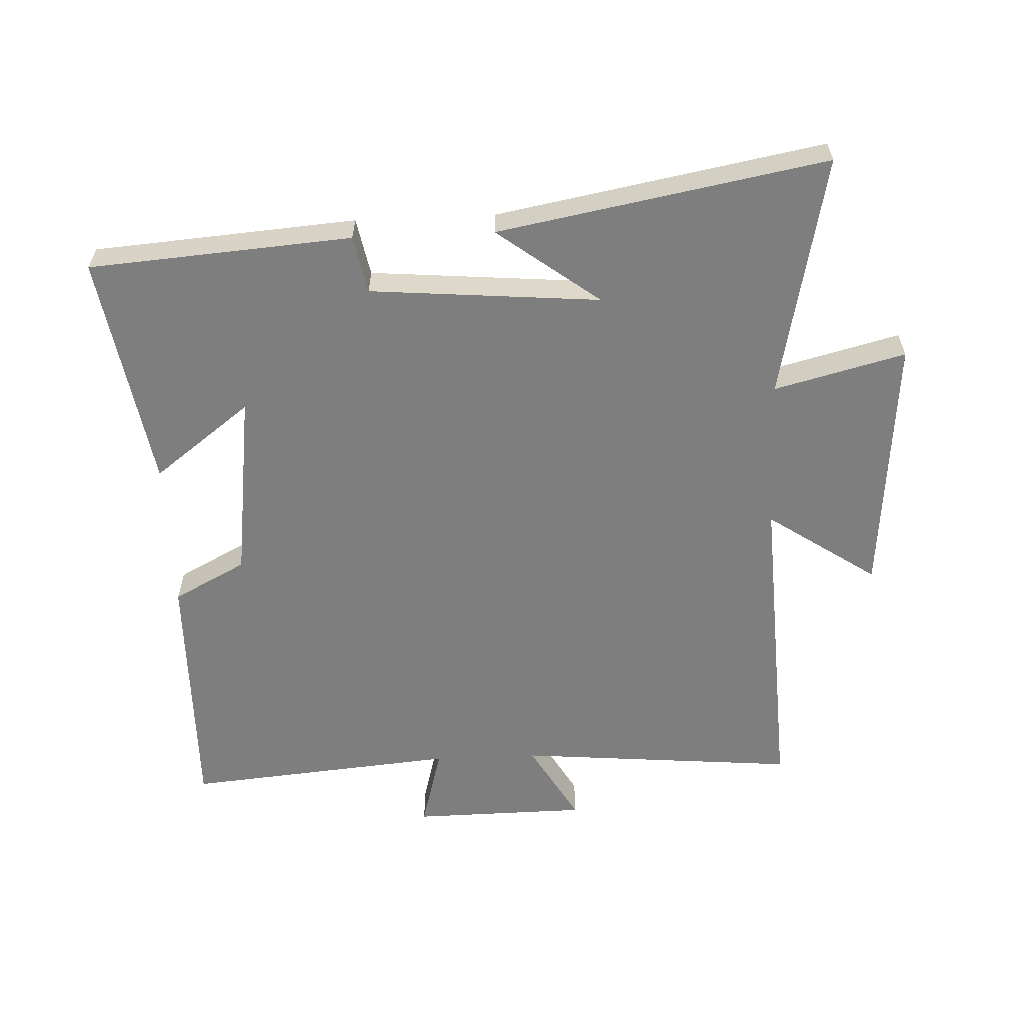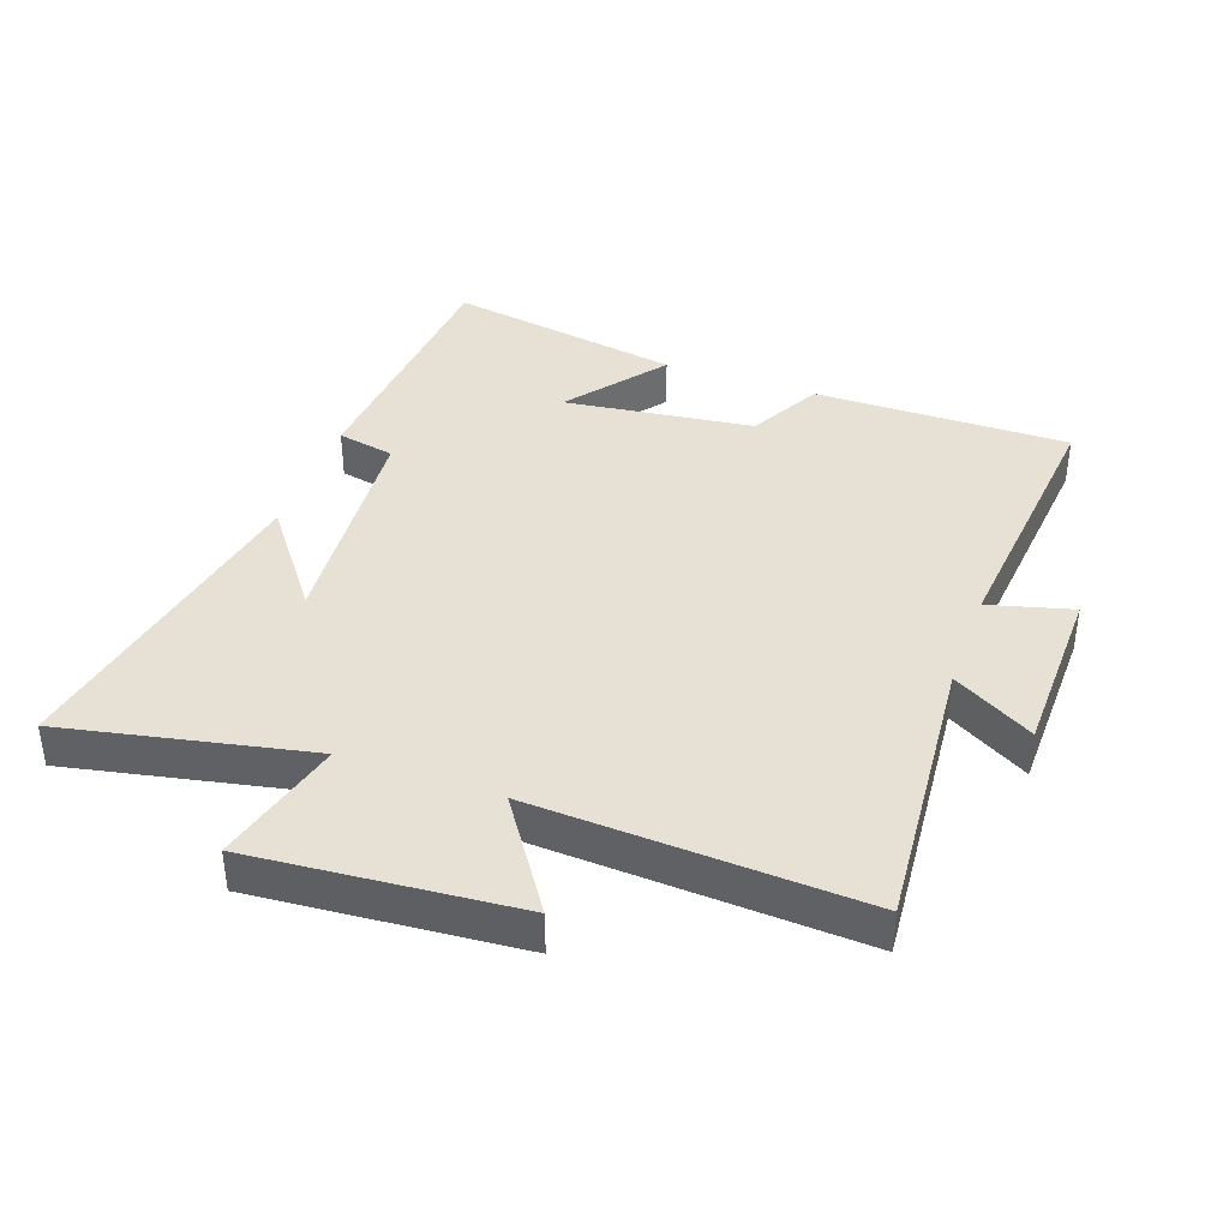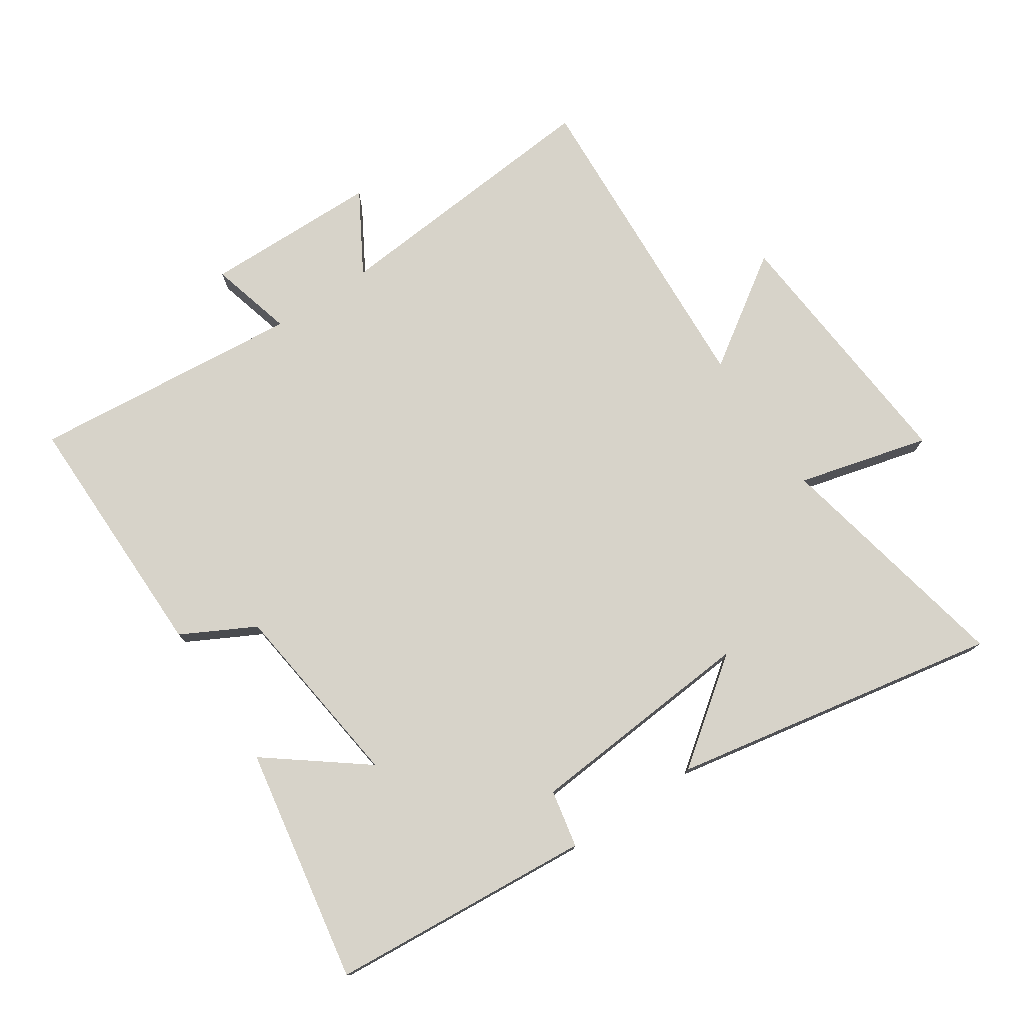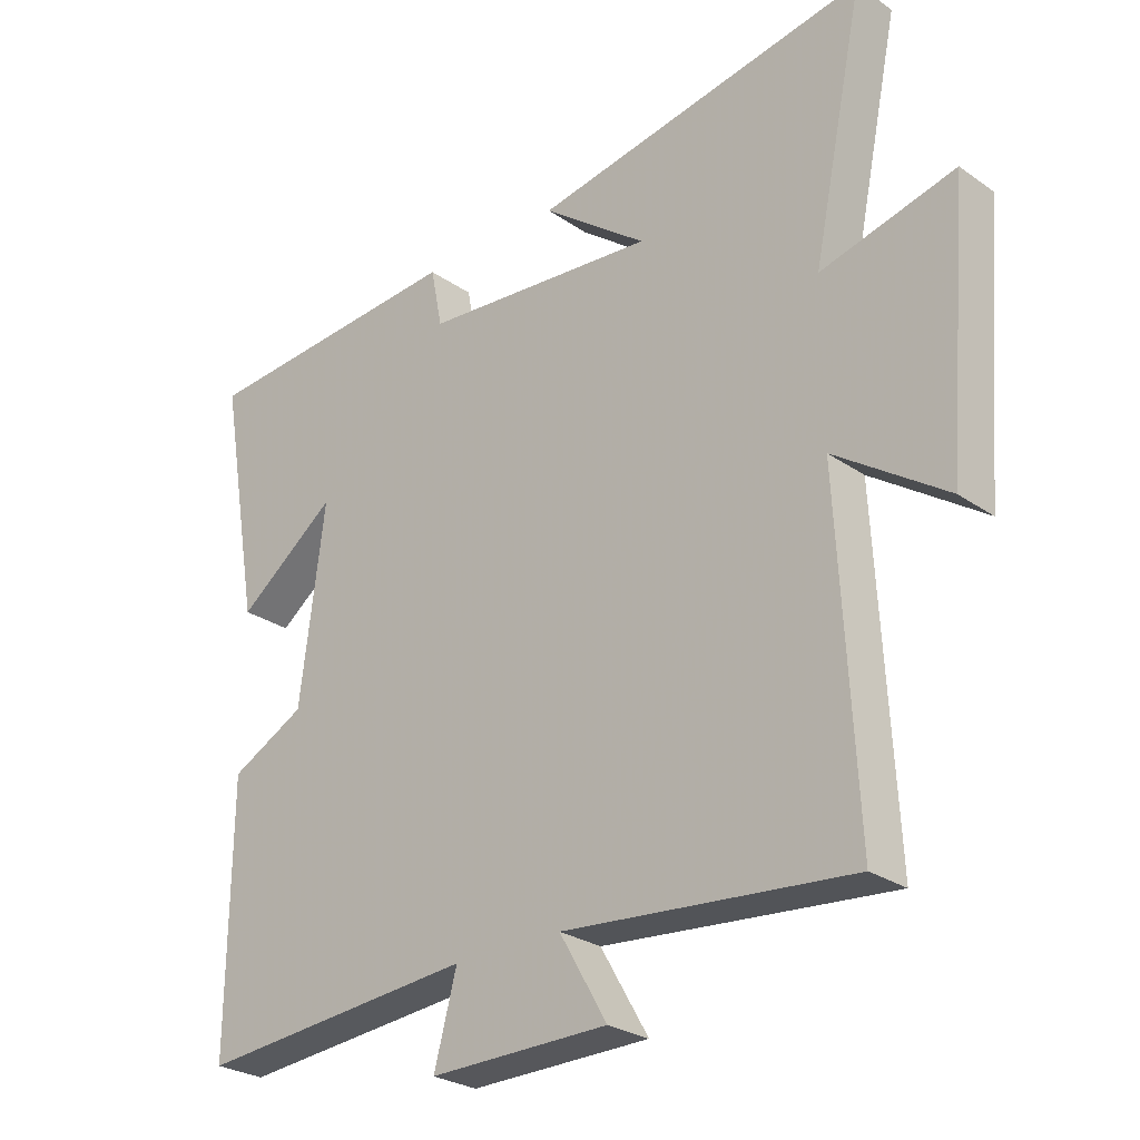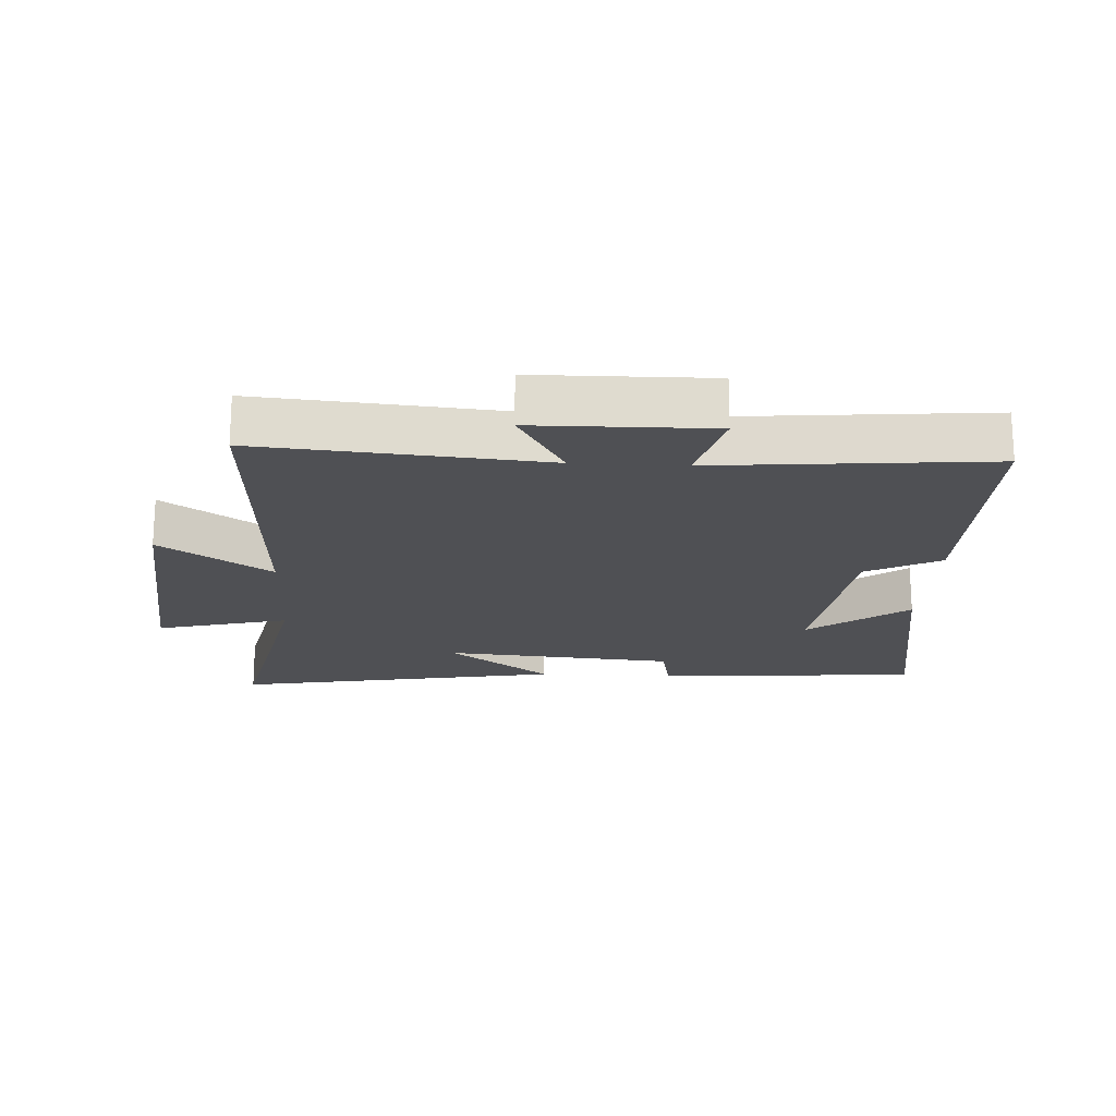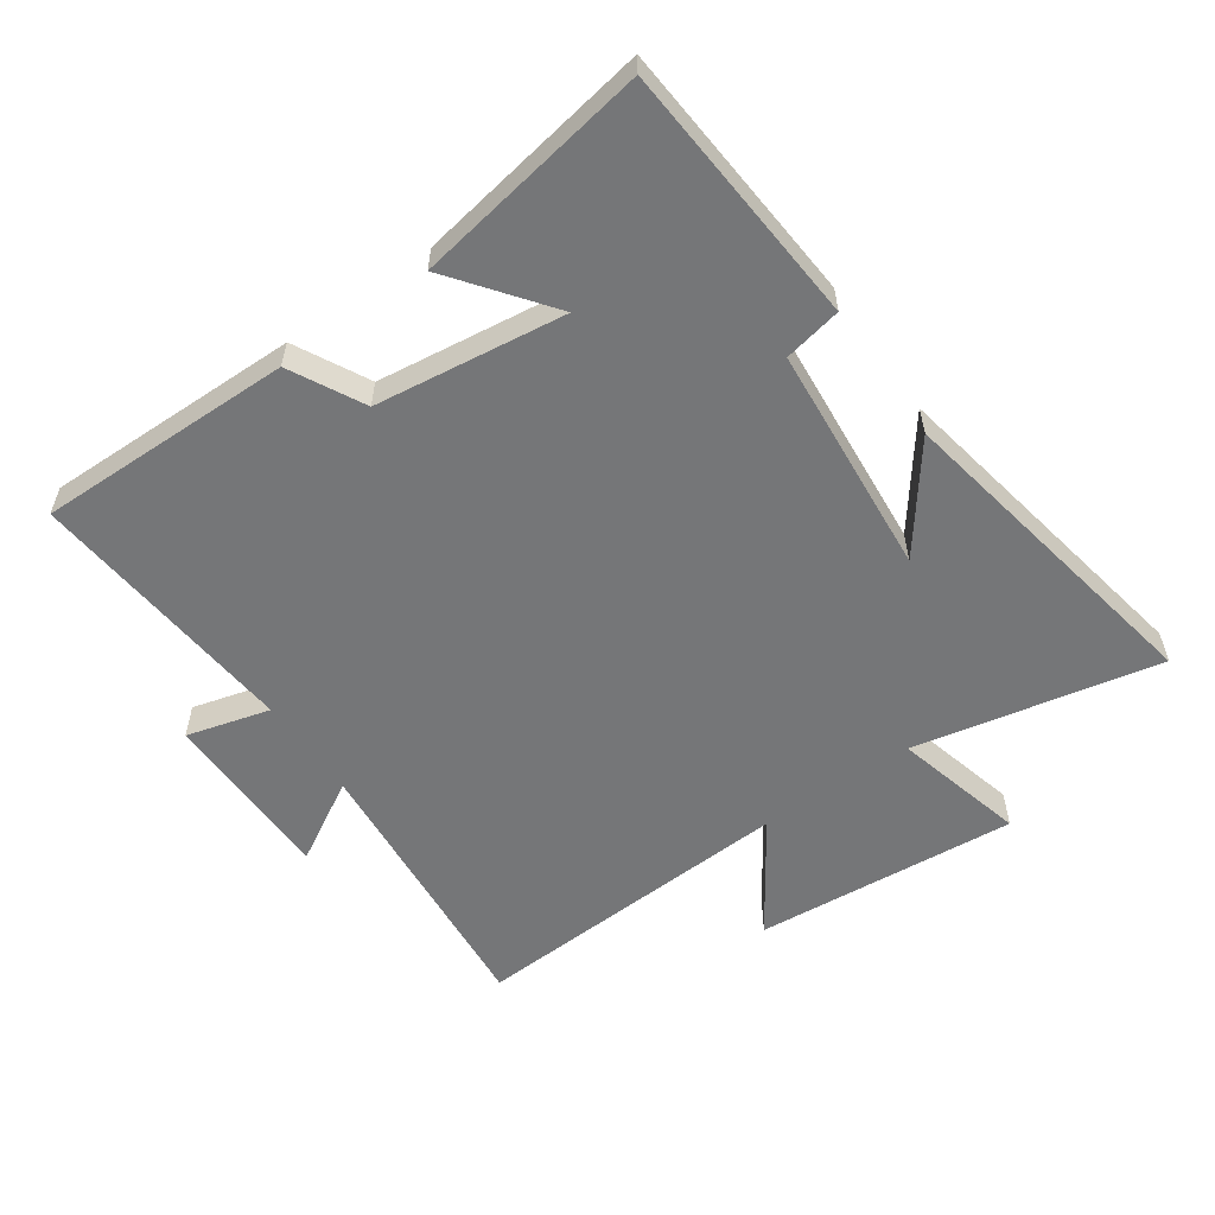
<metadata>
{"format":"obj","ext":"obj","renderer":"f3d","projection":"perspective","resolution":1024,"background":"white","views":[{"elev":-59.5,"azim":2.4,"up":"+Y"},{"elev":39.1,"azim":109.7,"up":"+Y"},{"elev":76.4,"azim":-33.6,"up":"+Y"},{"elev":-26.7,"azim":42.8,"up":"+Z"},{"elev":-19.2,"azim":176.8,"up":"+Y"},{"elev":-56.8,"azim":-55.2,"up":"+Y"}]}
</metadata>
<code>
v 0.527 0.07 -0.538
v 0.087 0.07 -0.5
v 0.16 0.07 -0.626
v -0.114 0.07 -0.63
v -0.079 0.07 -0.5
v -0.504 0.07 -0.539
v -0.5 0.07 -0.14
v -0.386 0.07 -0.08
v -0.348 0.07 0.216
v -0.5 0.07 0.1
v -0.563 0.07 0.468
v -0.152 0.07 0.5
v -0.134 0.07 0.41
v 0.226 0.07 0.38
v 0.066 0.07 0.5
v 0.579 0.07 0.595
v 0.5 0.07 0.213
v 0.705 0.07 0.266
v 0.671 0.07 -0.144
v 0.5 0.07 -0.029
v 0.527 0 -0.538
v 0.087 0 -0.5
v 0.16 0 -0.626
v -0.114 0 -0.63
v -0.079 0 -0.5
v -0.504 0 -0.539
v -0.5 0 -0.14
v -0.386 0 -0.08
v -0.348 0 0.216
v -0.5 0 0.1
v -0.563 0 0.468
v -0.152 0 0.5
v -0.134 0 0.41
v 0.226 0 0.38
v 0.066 0 0.5
v 0.579 0 0.595
v 0.5 0 0.213
v 0.705 0 0.266
v 0.671 0 -0.144
v 0.5 0 -0.029
f 17 18 19 20
f 14 15 16 17
f 13 14 17 20
f 10 11 12 13
f 9 10 13
f 8 9 13 20
f 5 6 7 8
f 5 8 20
f 2 3 4 5
f 2 5 20
f 1 2 20
f 40 39 38 37
f 37 36 35 34
f 40 37 34 33
f 33 32 31 30
f 33 30 29
f 40 33 29 28
f 28 27 26 25
f 40 28 25
f 25 24 23 22
f 40 25 22
f 40 22 21
f 1 21 22 2
f 2 22 23 3
f 3 23 24 4
f 4 24 25 5
f 5 25 26 6
f 6 26 27 7
f 7 27 28 8
f 8 28 29 9
f 9 29 30 10
f 10 30 31 11
f 11 31 32 12
f 12 32 33 13
f 13 33 34 14
f 14 34 35 15
f 15 35 36 16
f 16 36 37 17
f 17 37 38 18
f 18 38 39 19
f 19 39 40 20
f 20 40 21 1

</code>
